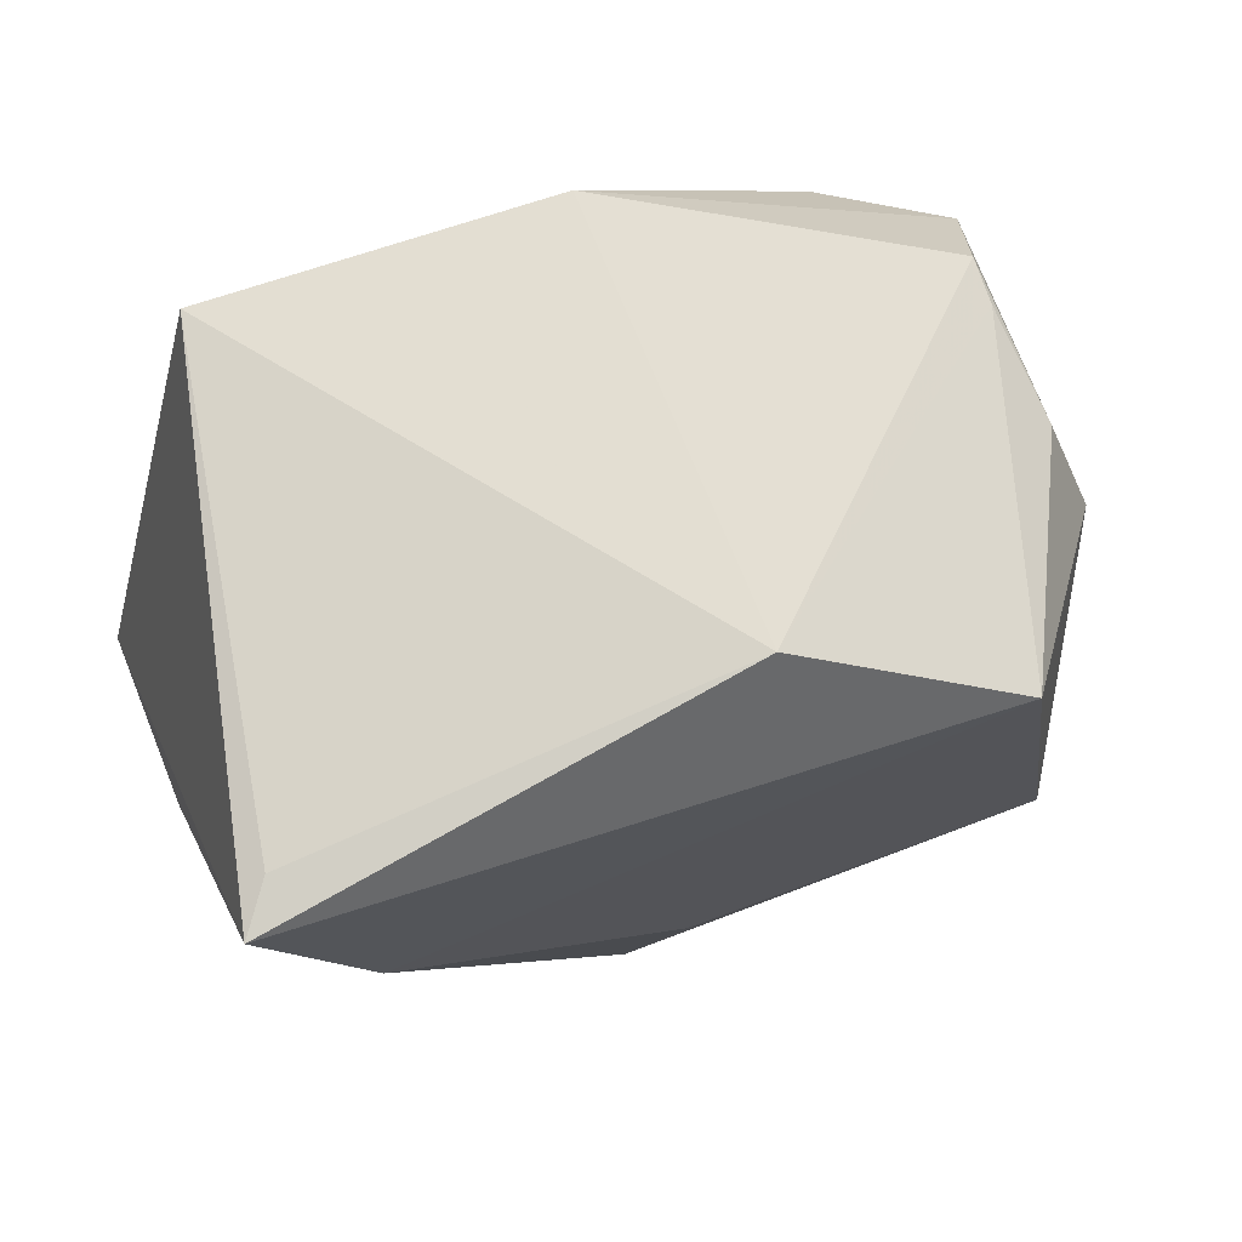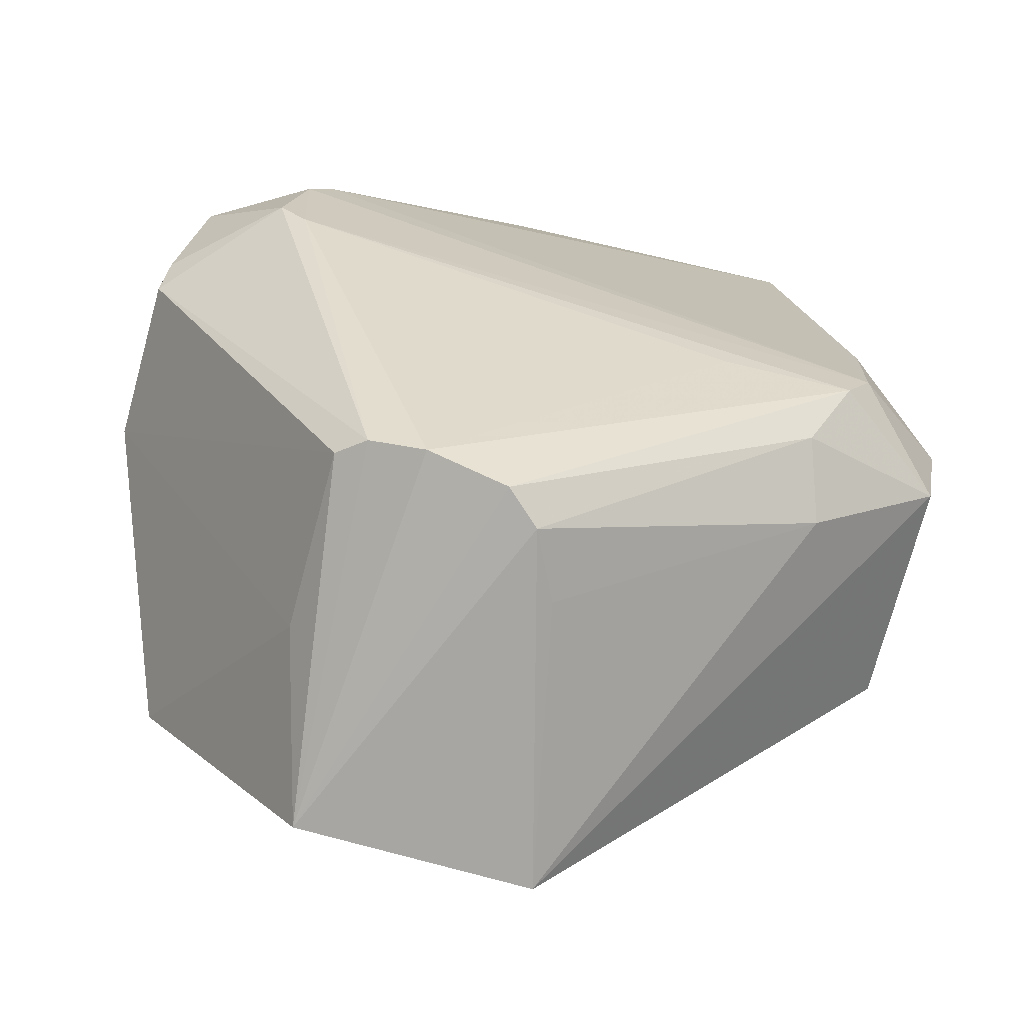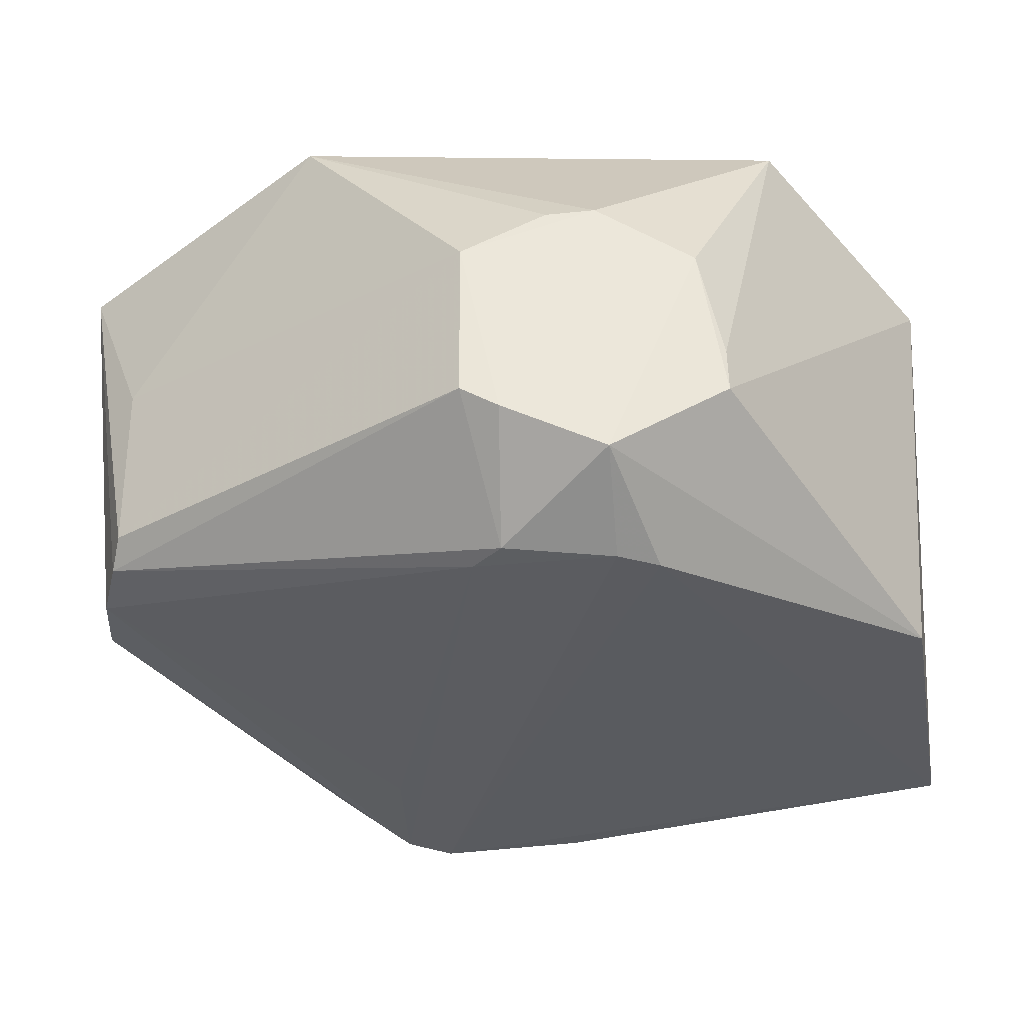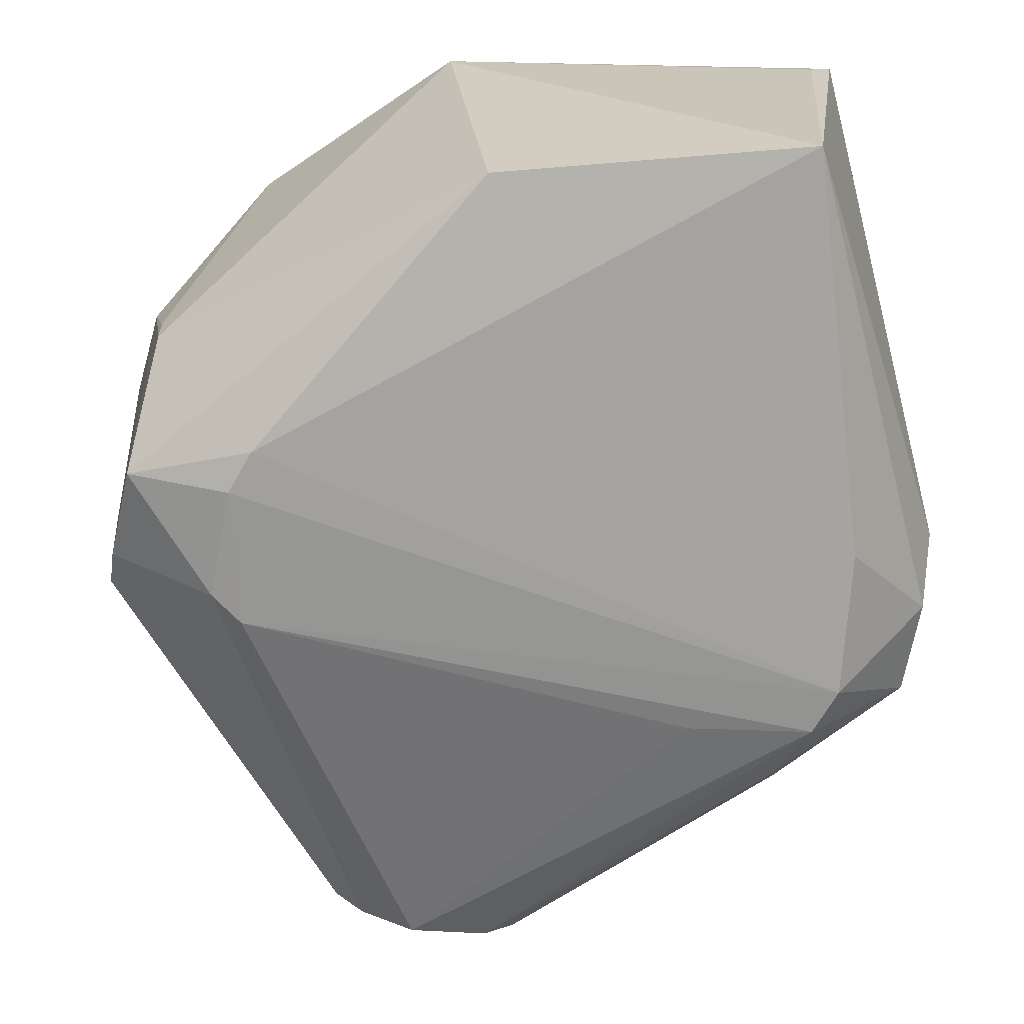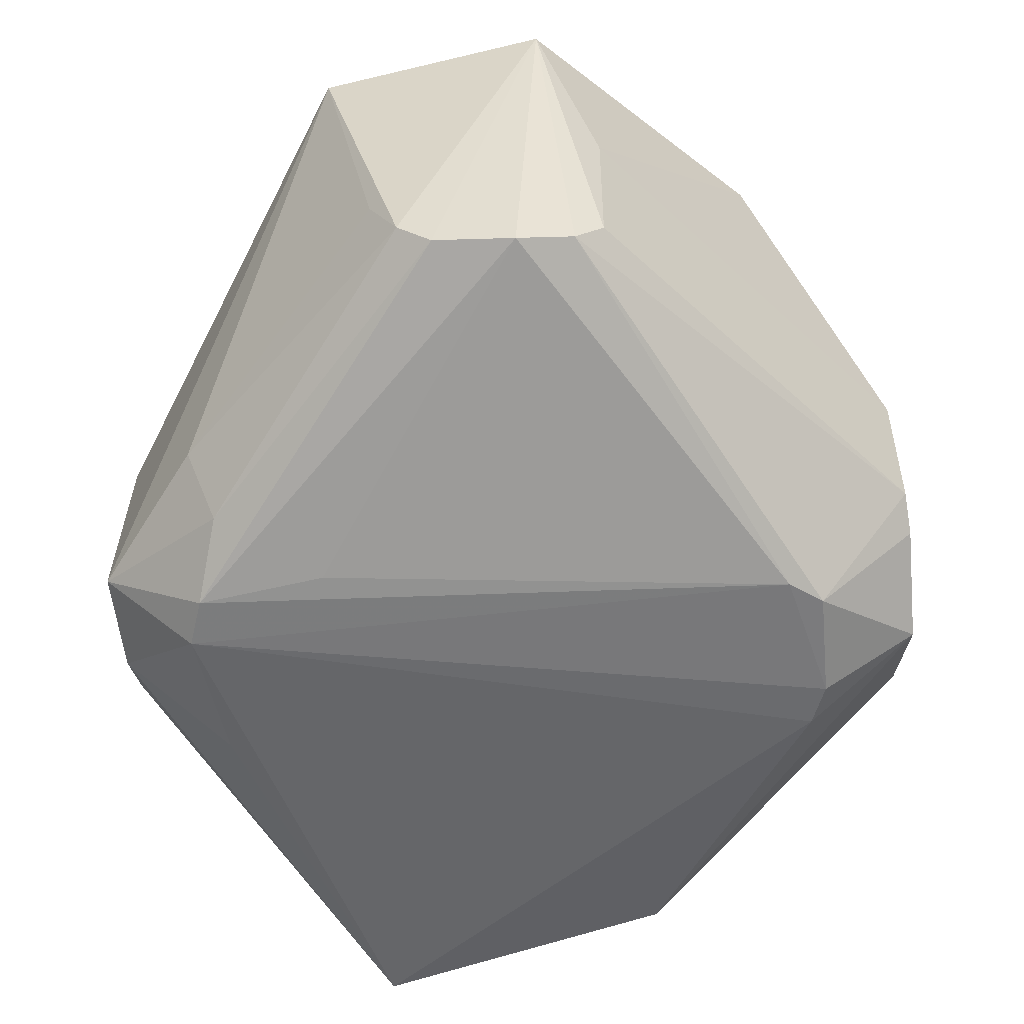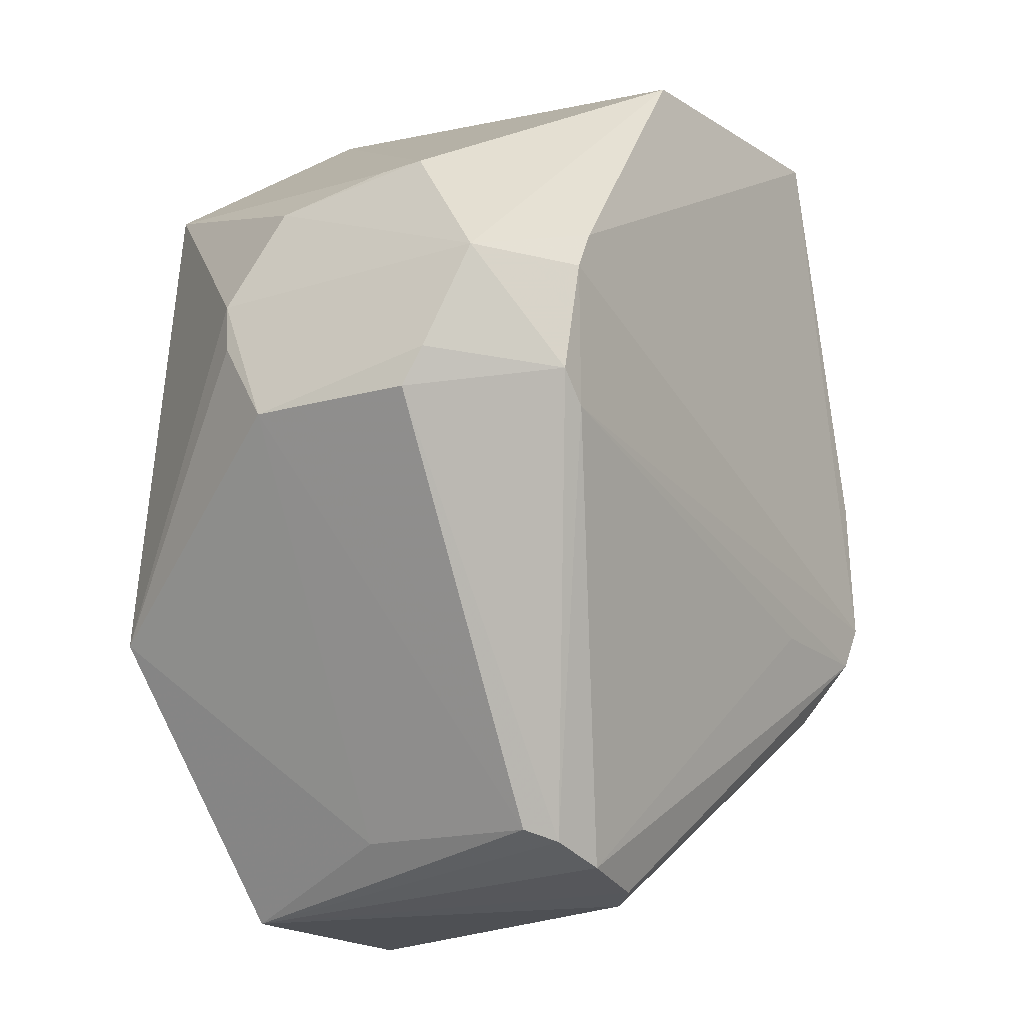
<metadata>
{"format":"obj","ext":"obj","renderer":"f3d","projection":"perspective","resolution":1024,"background":"white","views":[{"elev":73.1,"azim":-20.8,"up":"+Y"},{"elev":-71.0,"azim":165.4,"up":"+Y"},{"elev":-34.3,"azim":96.4,"up":"+Z"},{"elev":21.4,"azim":174.6,"up":"+Y"},{"elev":-56.2,"azim":16.4,"up":"+Z"},{"elev":-15.6,"azim":122.2,"up":"+Y"}]}
</metadata>
<code>
v 0.008908 -0.01122 0.061
v 0.02827 -0.04548 0.03357
v 0.02127 -0.01765 0.01807
v -0.04948 0.004601 0.006937
v -0.02727 -0.09578 0.05468
v -0.01361 0.005371 0.05316
v 0.02518 -0.03116 0.04077
v 0.0169 -0.06522 0.05994
v -0.005233 -0.09089 0.01238
v -0.01428 0.002396 0.007467
v -0.06193 0.002264 0.05986
v 0.02494 -0.03029 0.009129
v 0.02231 -0.02049 0.03536
v 0.02604 -0.03646 0.03987
v -0.001502 -0.09482 0.0545
v -0.06317 -0.06146 0.01261
v -0.0224 -0.06461 0.05974
v -0.0585 0.003133 0.05523
v 0.02739 -0.04136 0.01332
v -0.05049 -0.06186 0.00289
v 0.02108 -0.01779 0.02314
v -0.01777 -0.09352 0.01681
v 0.003612 -0.08756 0.01613
v -0.06644 -0.04361 0.01626
v -0.0638 -0.05962 0.03776
v -0.05277 -0.02923 0.05992
v 0.01625 -0.04238 0.003096
v -0.01405 -0.09258 0.01353
v -0.04891 -0.07371 0.01523
v 0.000661 -0.08871 0.01358
v 0.003776 -0.08769 0.03571
v 0.02792 -0.04544 0.01544
v -0.05462 -0.0409 0.003946
v -0.0661 -0.04429 0.0343
v -0.06371 -0.05745 0.03879
v 0.01318 -0.04573 0.003009
v 0.01133 -0.02604 0.002942
v -0.04644 -0.06955 0.007187
v -0.02136 -0.09298 0.02426
v -0.05331 -0.05698 0.00265
v -0.06476 -0.0506 0.01124
v -0.06482 -0.05012 0.03852
v -0.03633 -0.06098 0.003379
v 0.01396 -0.03044 0.002699
f 8 7 1
f 10 6 3
f 10 4 6
f 11 1 6
f 12 10 3
f 13 1 7
f 13 12 3
f 13 7 12
f 14 8 2
f 14 2 7
f 14 7 8
f 15 8 5
f 17 8 1
f 17 5 8
f 18 11 6
f 18 6 4
f 18 4 11
f 19 12 7
f 19 7 2
f 21 13 3
f 21 1 13
f 21 6 1
f 21 3 6
f 22 15 5
f 24 11 4
f 25 16 5
f 25 24 16
f 26 17 1
f 26 1 11
f 26 5 17
f 27 12 19
f 28 9 15
f 28 15 22
f 28 20 9
f 29 5 16
f 30 23 15
f 30 15 9
f 31 23 2
f 31 2 8
f 31 8 15
f 31 15 23
f 32 19 2
f 32 2 23
f 32 23 30
f 32 30 27
f 32 27 19
f 34 11 24
f 34 24 25
f 35 25 5
f 35 5 26
f 35 26 11
f 36 30 9
f 36 27 30
f 37 10 12
f 37 4 10
f 38 28 22
f 38 20 28
f 38 22 29
f 38 29 16
f 38 16 20
f 39 29 22
f 39 22 5
f 39 5 29
f 40 20 16
f 40 33 4
f 40 4 37
f 40 36 20
f 41 16 24
f 41 24 4
f 41 4 33
f 41 40 16
f 41 33 40
f 42 34 25
f 42 25 35
f 42 35 11
f 42 11 34
f 43 36 9
f 43 9 20
f 43 20 36
f 44 37 12
f 44 12 27
f 44 27 36
f 44 40 37
f 44 36 40

</code>
